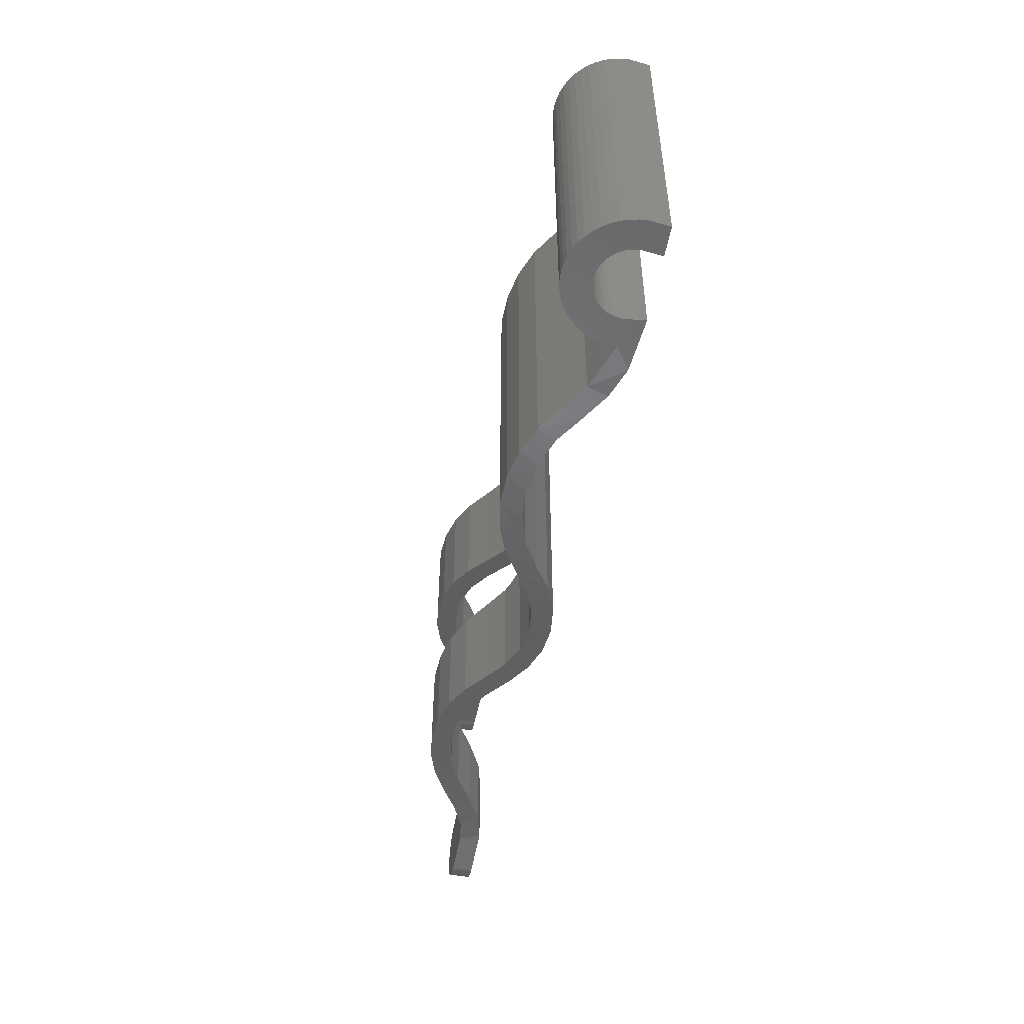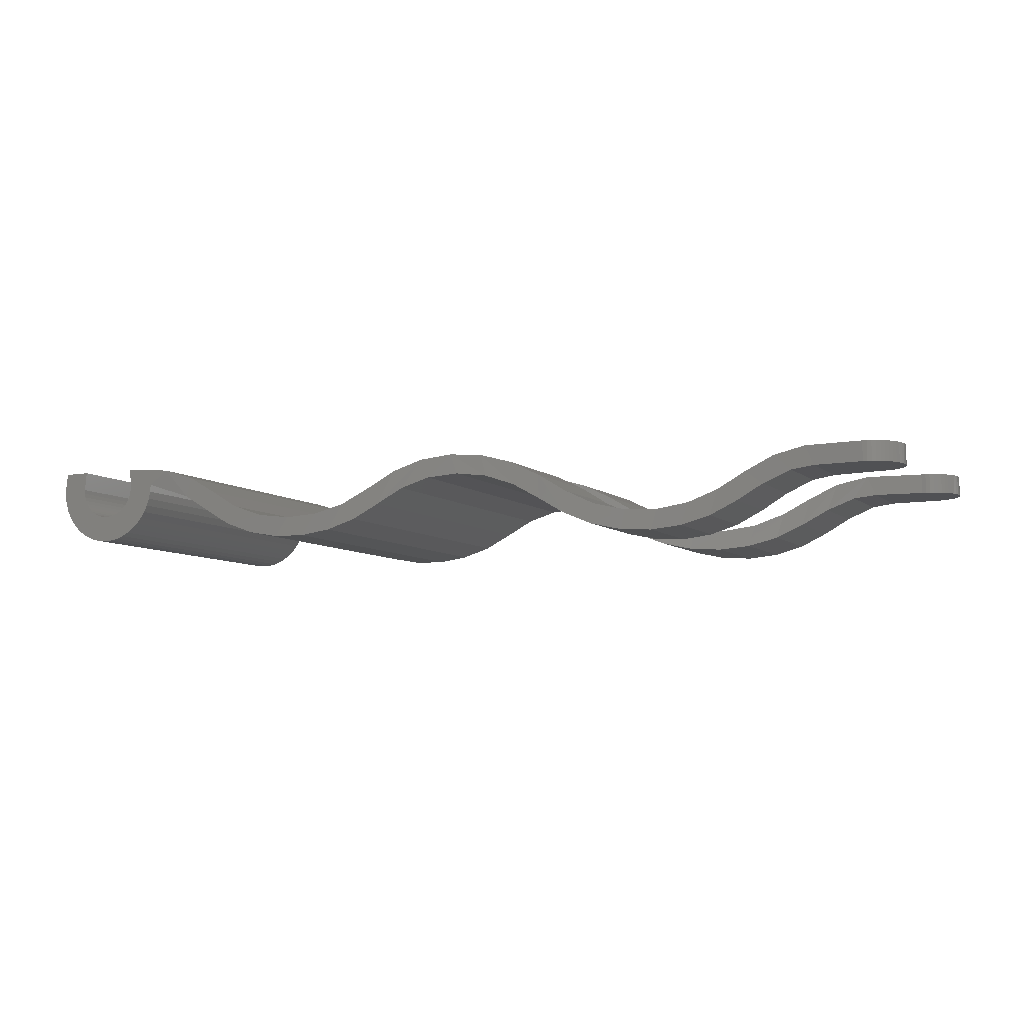
<metadata>
{"format":"stl","ext":"stl","renderer":"f3d","projection":"perspective","resolution":1024,"background":"white","views":[{"elev":-53.1,"azim":-100.5,"up":"+Y"},{"elev":-7.6,"azim":26.5,"up":"+Z"}]}
</metadata>
<code>
# stl→obj: 376 verts, 730 faces
v 61.23 2.125 -0.96
v 60.92 2.12 -0.96
v 60.92 2.12 0.54
v 61.23 2.125 0.54
v 61.54 2.087 -0.96
v 61.54 2.087 0.54
v 61.84 2.008 -0.96
v 61.84 2.008 0.54
v 62.12 1.888 -0.96
v 62.12 1.888 0.54
v 62.38 1.729 -0.96
v 62.38 1.729 0.54
v 62.62 1.535 -0.96
v 62.62 1.535 0.54
v 62.82 1.308 -0.96
v 62.82 1.308 0.54
v 63 1.053 -0.96
v 63 1.053 0.54
v 63.14 0.7739 -0.96
v 63.14 0.7739 0.54
v 63.24 0.475 -0.96
v 63.24 0.475 0.54
v 63.3 0.1619 -0.96
v 63.3 0.1619 0.54
v 63.32 -0.16 -0.96
v 63.32 -0.16 0.54
v 63.3 -0.4854 -0.96
v 63.3 -0.4854 0.54
v 63.24 -0.8086 -0.96
v 63.24 -0.8086 0.54
v 63.14 -1.124 -0.96
v 63.14 -1.124 0.54
v 63 -1.427 -0.96
v 63 -1.427 0.54
v 62.82 -1.711 -0.96
v 62.82 -1.711 0.54
v 62.62 -1.972 -0.96
v 62.62 -1.972 0.54
v 62.38 -2.206 -0.96
v 62.38 -2.206 0.54
v 62.12 -2.408 -0.96
v 62.12 -2.408 0.54
v 61.84 -2.575 -0.96
v 61.84 -2.575 0.54
v 61.54 -2.704 -0.96
v 61.54 -2.704 0.54
v 61.23 -2.793 -0.96
v 61.23 -2.793 0.54
v 60.92 -2.84 -0.96
v 60.92 -2.84 0.54
v 61.23 19.86 -0.96
v 60.92 19.88 -0.96
v 60.92 19.88 0.54
v 61.23 19.86 0.54
v 61.54 19.79 -0.96
v 61.54 19.79 0.54
v 61.84 19.69 -0.96
v 61.84 19.69 0.54
v 62.12 19.54 -0.96
v 62.12 19.54 0.54
v 62.38 19.36 -0.96
v 62.38 19.36 0.54
v 62.62 19.14 -0.96
v 62.62 19.14 0.54
v 62.82 18.89 -0.96
v 62.82 18.89 0.54
v 63 18.62 -0.96
v 63 18.62 0.54
v 63.14 18.32 -0.96
v 63.14 18.32 0.54
v 63.24 18.01 -0.96
v 63.24 18.01 0.54
v 63.3 17.69 -0.96
v 63.3 17.69 0.54
v 63.32 17.36 -0.96
v 63.32 17.36 0.54
v 63.3 17.03 -0.96
v 63.3 17.03 0.54
v 63.24 16.71 -0.96
v 63.24 16.71 0.54
v 63.14 16.4 -0.96
v 63.14 16.4 0.54
v 63 16.1 -0.96
v 63 16.1 0.54
v 62.82 15.83 -0.96
v 62.82 15.83 0.54
v 62.62 15.58 -0.96
v 62.62 15.58 0.54
v 62.38 15.36 -0.96
v 62.38 15.36 0.54
v 62.12 15.18 -0.96
v 62.12 15.18 0.54
v 61.84 15.03 -0.96
v 61.84 15.03 0.54
v 61.54 14.93 -0.96
v 61.54 14.93 0.54
v 61.23 14.86 -0.96
v 61.23 14.86 0.54
v 60.92 14.84 -0.96
v 60.92 14.84 0.54
v -4.24 -11.2 1.4
v -4.4 -11.2 0
v -2.4 -11.2 0
v -2.24 -11.2 1.4
v -2.4 11.6 0
v -2.24 11.6 1.4
v -4.24 11.6 1.4
v -4.4 11.6 0
v 2.24 11.6 1.4
v 2.4 11.6 0
v 2.4 -11.2 0
v 2.24 -11.2 1.4
v 4.4 -11.2 0
v 5.957 -11.2 1.046
v 4.4 11.6 0
v 5.957 11.6 1.046
v 7.779 -10.9 -1.136
v 8.237 -10.89 0.3064
v 9.704 -10.74 -2.333
v 10.3 -10.72 -0.9196
v 11.64 -10.6 -3.512
v 12.33 -10.56 -2.184
v 13.75 -10.42 -4.31
v 14.59 -10.35 -2.974
v 15.97 -10.2 -4.714
v 16.96 -10.09 -3.269
v 18.23 -9.941 -4.737
v 19.33 -9.789 -3.088
v 20.45 -9.652 -4.382
v 21.61 -9.456 -2.426
v 22.57 -9.344 -3.643
v 23.7 -9.113 -1.295
v 24.53 -9.027 -2.542
v 25.74 -8.757 -0.0704
v 26.45 -8.673 -1.388
v 27.95 -8.336 0.7504
v 28.55 -8.239 -0.6512
v 30.28 -7.844 1.066
v 56.74 -2.892 0.5012
v 57.34 -2.869 -0.9748
v 54.41 -3.027 -0.042
v 55.65 -2.955 -1.206
v 52.27 -3.213 -1.118
v 53.58 -3.116 -2.096
v 50.21 -3.453 -2.332
v 51.63 -3.315 -3.25
v 49.61 -3.566 -4.259
v 48 -3.776 -3.22
v 47.46 -3.887 -4.894
v 30.75 -7.738 -0.4252
v 32.94 -7.196 -0.664
v 32.62 -7.304 0.9248
v 35.02 -6.656 -1.389
v 34.87 -6.755 0.3108
v 36.96 -6.234 -0.7496
v 36.93 -6.16 -2.512
v 38.82 -5.687 -3.684
v 38.94 -5.732 -2.017
v 41.04 -5.204 -3.047
v 40.85 -5.204 -4.562
v 43.32 -4.672 -3.575
v 43.01 -4.722 -5.048
v 45.24 -4.276 -5.154
v 45.67 -4.187 -3.628
v 57.34 19.85 -0.9748
v 56.74 19.87 0.5012
v 7.779 11.78 -1.136
v 8.237 11.83 0.3064
v 9.704 11.94 -2.333
v 10.3 12 -0.9196
v 11.64 12.12 -3.512
v 12.33 12.2 -2.184
v 14.59 12.41 -2.974
v 13.75 12.3 -4.31
v 16.96 12.67 -3.269
v 15.97 12.52 -4.714
v 19.33 12.97 -3.088
v 18.23 12.78 -4.737
v 53.58 19.6 -2.096
v 54.41 19.73 -0.042
v 55.65 19.76 -1.206
v 51.63 19.4 -3.25
v 52.27 19.55 -1.118
v 49.61 19.15 -4.259
v 50.21 19.31 -2.332
v 47.46 18.83 -4.894
v 48 18.98 -3.22
v 45.24 18.44 -5.154
v 45.67 18.57 -3.628
v 43.01 18 -5.048
v 43.32 18.09 -3.575
v 40.85 17.52 -4.562
v 41.04 17.56 -3.047
v 38.82 17.03 -3.684
v 38.94 17.03 -2.017
v 36.93 16.56 -2.512
v 36.96 16.53 -0.7496
v 35.02 16.06 -1.389
v 34.87 16 0.3108
v 32.94 15.52 -0.664
v 32.62 15.46 0.9248
v 30.75 14.98 -0.4252
v 30.28 14.92 1.066
v 28.55 14.48 -0.6512
v 27.95 14.42 0.7504
v 26.45 14.05 -1.388
v 25.74 14 -0.0704
v 24.53 13.69 -2.542
v 23.7 13.65 -1.295
v 21.61 13.3 -2.426
v 22.57 13.38 -3.643
v 20.45 13.07 -4.382
v 34.87 6.636 0.3108
v 32.62 5.66 0.9248
v 32.94 5.803 -0.664
v 35.02 6.797 -1.389
v 36.93 7.58 -2.512
v 36.96 7.471 -0.7496
v 38.82 8.335 -3.684
v 38.94 8.27 -2.017
v 40.85 9.124 -4.562
v 41.04 9.113 -3.047
v 43.01 9.931 -5.048
v 43.32 9.987 -3.575
v 45.24 10.71 -5.154
v 45.67 10.82 -3.628
v 47.46 11.47 -4.894
v 48 11.62 -3.22
v 49.61 12.19 -4.259
v 50.21 12.36 -2.332
v 51.63 12.78 -3.25
v 52.27 12.95 -1.118
v 53.58 13.31 -2.096
v 54.41 13.5 -0.042
v 55.65 13.83 -1.206
v 56.74 14.03 0.5012
v 57.34 14.2 -0.9748
v 32.14 4.964 0.9535
v 32.42 4.964 -0.607
v 31.81 4.164 0.9732
v 32.09 4.164 -0.5714
v 31.82 3.3 0.9726
v 32.1 3.3 -0.5726
v 32.17 2.509 0.9516
v 32.45 2.509 -0.6105
v 32.62 1.917 0.9248
v 32.94 1.917 -0.664
v 33.59 1.667 0.6609
v 33.98 1.729 -1.026
v 34.87 1.825 0.3108
v 35.02 1.861 -1.389
v 36.96 2.013 -0.7496
v 36.93 2.052 -2.512
v 38.82 2.222 -3.684
v 38.94 2.198 -2.017
v 41.04 2.39 -3.047
v 40.85 2.38 -4.562
v 43.32 2.557 -3.575
v 43.01 2.516 -5.048
v 45.67 2.665 -3.628
v 45.24 2.607 -5.154
v 47.46 2.64 -4.894
v 48 2.703 -3.22
v 49.61 2.616 -4.259
v 50.21 2.689 -2.332
v 52.27 2.717 -1.118
v 51.63 2.646 -3.25
v 54.41 2.668 -0.042
v 53.58 2.63 -2.096
v 56.74 2.547 0.5012
v 55.65 2.563 -1.206
v 57.34 2.464 -0.9748
v 2.379 -11.2 -0.3132
v 2.379 11.6 -0.3132
v 2.318 -11.2 -0.6211
v 2.318 11.6 -0.6211
v 2.217 -11.2 -0.9185
v 2.217 11.6 -0.9185
v 2.078 -11.2 -1.2
v 2.078 11.6 -1.2
v 1.904 -11.2 -1.461
v 1.904 11.6 -1.461
v 1.697 -11.2 -1.697
v 1.697 11.6 -1.697
v 1.461 -11.2 -1.904
v 1.461 11.6 -1.904
v 1.2 -11.2 -2.078
v 1.2 11.6 -2.078
v 0.9185 -11.2 -2.217
v 0.9185 11.6 -2.217
v 0.6211 -11.2 -2.318
v 0.6211 11.6 -2.318
v 0.3132 -11.2 -2.379
v 0.3132 11.6 -2.379
v 0 -11.2 -2.4
v 0 11.6 -2.4
v -0.3132 -11.2 -2.379
v -0.3132 11.6 -2.379
v -0.6211 -11.2 -2.318
v -0.6211 11.6 -2.318
v -0.9185 -11.2 -2.217
v -0.9185 11.6 -2.217
v -1.2 -11.2 -2.078
v -1.2 11.6 -2.078
v -1.461 -11.2 -1.904
v -1.461 11.6 -1.904
v -1.697 -11.2 -1.697
v -1.697 11.6 -1.697
v -1.904 -11.2 -1.461
v -1.904 11.6 -1.461
v -2.078 -11.2 -1.2
v -2.078 11.6 -1.2
v -2.217 -11.2 -0.9185
v -2.217 11.6 -0.9185
v -2.318 -11.2 -0.6211
v -2.318 11.6 -0.6211
v -2.379 -11.2 -0.3132
v -2.379 11.6 -0.3132
v -4.362 11.6 -0.5742
v -4.362 -11.2 -0.5742
v -4.25 11.6 -1.139
v -4.25 -11.2 -1.139
v -4.065 11.6 -1.684
v -4.065 -11.2 -1.684
v -3.81 11.6 -2.2
v -3.81 -11.2 -2.2
v -3.491 11.6 -2.679
v -3.491 -11.2 -2.679
v -3.111 11.6 -3.111
v -3.111 -11.2 -3.111
v -2.679 11.6 -3.491
v -2.679 -11.2 -3.491
v -2.2 11.6 -3.81
v -2.2 -11.2 -3.81
v -1.684 11.6 -4.065
v -1.684 -11.2 -4.065
v -1.139 11.6 -4.25
v -1.139 -11.2 -4.25
v -0.5742 11.6 -4.362
v -0.5742 -11.2 -4.362
v 0 11.6 -4.4
v 0 -11.2 -4.4
v 0.5742 11.6 -4.362
v 0.5742 -11.2 -4.362
v 1.139 11.6 -4.25
v 1.139 -11.2 -4.25
v 1.684 11.6 -4.065
v 1.684 -11.2 -4.065
v 2.2 11.6 -3.81
v 2.2 -11.2 -3.81
v 2.679 11.6 -3.491
v 2.679 -11.2 -3.491
v 3.111 11.6 -3.111
v 3.111 -11.2 -3.111
v 3.491 11.6 -2.679
v 3.491 -11.2 -2.679
v 3.81 11.6 -2.2
v 3.81 -11.2 -2.2
v 4.065 11.6 -1.684
v 4.065 -11.2 -1.684
v 4.25 11.6 -1.139
v 4.25 -11.2 -1.139
v 4.362 11.6 -0.5742
v 4.362 -11.2 -0.5742
v 2.4 -11.2 -2.4
v -2.4 -11.2 -2.4
v 2.679 -11.2 -3.49
v -2.679 -11.2 -3.49
v 0.5743 -11.2 -4.363
v -0.5743 -11.2 -4.363
v 2.4 11.6 -2.4
v -2.4 11.6 -2.4
v 2.679 11.6 -3.49
v -2.679 11.6 -3.49
v 0.5743 11.6 -4.363
v -0.5743 11.6 -4.363
f 1 2 3
f 3 4 1
f 5 1 4
f 4 6 5
f 7 5 6
f 6 8 7
f 9 7 8
f 8 10 9
f 11 9 10
f 10 12 11
f 13 11 12
f 12 14 13
f 15 13 14
f 14 16 15
f 17 15 16
f 16 18 17
f 19 17 18
f 18 20 19
f 21 19 20
f 20 22 21
f 23 21 22
f 22 24 23
f 25 23 24
f 24 26 25
f 27 25 26
f 26 28 27
f 29 27 28
f 28 30 29
f 31 29 30
f 30 32 31
f 33 31 32
f 32 34 33
f 35 33 34
f 34 36 35
f 37 35 36
f 36 38 37
f 39 37 38
f 38 40 39
f 41 39 40
f 40 42 41
f 43 41 42
f 42 44 43
f 45 43 44
f 44 46 45
f 47 45 46
f 46 48 47
f 49 47 48
f 48 50 49
f 4 50 48
f 50 4 3
f 6 48 46
f 48 6 4
f 8 46 44
f 46 8 6
f 10 44 42
f 44 10 8
f 12 42 40
f 42 12 10
f 14 40 38
f 40 14 12
f 16 38 36
f 38 16 14
f 18 36 34
f 36 18 16
f 20 34 32
f 34 20 18
f 22 32 30
f 32 22 20
f 24 30 28
f 30 24 22
f 26 24 28
f 51 52 53
f 53 54 51
f 55 51 54
f 54 56 55
f 57 55 56
f 56 58 57
f 59 57 58
f 58 60 59
f 61 59 60
f 60 62 61
f 63 61 62
f 62 64 63
f 65 63 64
f 64 66 65
f 67 65 66
f 66 68 67
f 69 67 68
f 68 70 69
f 71 69 70
f 70 72 71
f 73 71 72
f 72 74 73
f 75 73 74
f 74 76 75
f 77 75 76
f 76 78 77
f 79 77 78
f 78 80 79
f 81 79 80
f 80 82 81
f 83 81 82
f 82 84 83
f 85 83 84
f 84 86 85
f 87 85 86
f 86 88 87
f 89 87 88
f 88 90 89
f 91 89 90
f 90 92 91
f 93 91 92
f 92 94 93
f 95 93 94
f 94 96 95
f 97 95 96
f 96 98 97
f 99 97 98
f 98 100 99
f 54 100 98
f 100 54 53
f 56 98 96
f 98 56 54
f 58 96 94
f 96 58 56
f 60 94 92
f 94 60 58
f 62 92 90
f 92 62 60
f 64 90 88
f 90 64 62
f 66 88 86
f 88 66 64
f 68 86 84
f 86 68 66
f 70 84 82
f 84 70 68
f 72 82 80
f 82 72 70
f 74 80 78
f 80 74 72
f 76 74 78
f 101 102 103
f 103 104 101
f 104 103 105
f 105 106 104
f 101 104 106
f 106 107 101
f 102 101 107
f 107 108 102
f 109 110 111
f 111 112 109
f 112 111 113
f 113 114 112
f 115 110 109
f 109 116 115
f 108 107 106
f 106 105 108
f 114 113 117
f 117 118 114
f 118 117 119
f 119 120 118
f 120 119 121
f 121 122 120
f 121 123 124
f 124 122 121
f 123 125 126
f 126 124 123
f 125 127 128
f 128 126 125
f 127 129 130
f 130 128 127
f 129 131 132
f 132 130 129
f 131 133 134
f 134 132 131
f 133 135 136
f 136 134 133
f 135 137 138
f 138 136 135
f 50 139 140
f 140 49 50
f 139 141 142
f 142 140 139
f 141 143 144
f 144 142 141
f 143 145 146
f 146 144 143
f 147 145 148
f 148 149 147
f 147 146 145
f 138 150 151
f 151 152 138
f 152 151 153
f 154 152 153
f 153 155 154
f 153 156 155
f 155 156 157
f 157 158 155
f 159 157 160
f 160 161 159
f 159 158 157
f 160 162 161
f 162 163 164
f 164 161 162
f 164 163 149
f 149 148 164
f 138 137 150
f 165 166 53
f 53 52 165
f 167 115 116
f 116 168 167
f 169 167 168
f 168 170 169
f 171 169 170
f 170 172 171
f 171 172 173
f 173 174 171
f 174 173 175
f 175 176 174
f 176 175 177
f 177 178 176
f 179 180 166
f 166 181 179
f 179 182 183
f 183 180 179
f 182 184 185
f 185 183 182
f 184 186 187
f 187 185 184
f 187 186 188
f 188 189 187
f 188 190 191
f 191 189 188
f 190 192 193
f 193 191 190
f 192 194 195
f 195 193 192
f 195 194 196
f 196 197 195
f 197 196 198
f 198 199 197
f 199 198 200
f 201 199 200
f 200 202 201
f 202 203 201
f 203 202 204
f 204 205 203
f 205 204 206
f 206 207 205
f 207 206 208
f 208 209 207
f 210 209 208
f 208 211 210
f 210 211 212
f 212 177 210
f 178 177 212
f 181 166 165
f 213 214 215
f 215 216 213
f 216 217 218
f 218 213 216
f 218 217 219
f 219 220 218
f 219 221 222
f 222 220 219
f 221 223 224
f 224 222 221
f 223 225 226
f 226 224 223
f 226 225 227
f 227 228 226
f 228 227 229
f 229 230 228
f 230 229 231
f 231 232 230
f 231 233 234
f 234 232 231
f 233 235 236
f 236 234 233
f 237 99 100
f 100 236 237
f 236 235 237
f 238 239 215
f 215 214 238
f 239 238 240
f 240 241 239
f 241 240 242
f 242 243 241
f 243 242 244
f 244 245 243
f 244 246 247
f 247 245 244
f 247 246 248
f 248 249 247
f 249 248 250
f 250 251 249
f 251 250 252
f 252 253 251
f 254 253 252
f 252 255 254
f 254 255 256
f 257 254 256
f 256 258 257
f 258 259 257
f 259 258 260
f 260 261 259
f 262 261 260
f 260 263 262
f 264 262 263
f 263 265 264
f 264 265 266
f 266 267 264
f 267 266 268
f 268 269 267
f 269 268 270
f 270 271 269
f 272 270 3
f 3 2 272
f 271 270 272
f 112 114 116
f 116 109 112
f 168 116 114
f 114 118 168
f 170 168 118
f 118 120 170
f 172 170 120
f 120 122 172
f 173 172 122
f 122 124 173
f 175 173 124
f 124 126 175
f 177 175 126
f 126 128 177
f 210 177 128
f 128 130 210
f 209 210 130
f 130 132 209
f 207 209 132
f 132 134 207
f 205 207 134
f 134 136 205
f 203 205 136
f 136 138 203
f 240 203 138
f 138 242 240
f 152 246 244
f 244 138 152
f 214 201 203
f 203 238 214
f 240 238 203
f 244 242 138
f 50 3 270
f 270 139 50
f 141 139 270
f 270 268 141
f 141 268 266
f 266 143 141
f 145 143 266
f 266 265 145
f 145 265 263
f 263 148 145
f 164 148 263
f 263 260 164
f 161 164 260
f 260 258 161
f 161 258 256
f 256 159 161
f 158 159 256
f 256 255 158
f 158 255 252
f 252 155 158
f 155 252 250
f 250 154 155
f 152 154 250
f 250 248 152
f 248 246 152
f 236 100 53
f 53 166 236
f 236 166 180
f 180 234 236
f 234 180 183
f 183 232 234
f 232 183 185
f 185 230 232
f 230 185 187
f 187 228 230
f 228 187 189
f 189 226 228
f 226 189 191
f 191 224 226
f 224 191 193
f 193 222 224
f 222 193 195
f 195 220 222
f 220 195 197
f 197 218 220
f 218 197 199
f 199 213 218
f 213 199 201
f 201 214 213
f 273 111 110
f 110 274 273
f 275 273 274
f 274 276 275
f 277 275 276
f 276 278 277
f 279 277 278
f 278 280 279
f 281 279 280
f 280 282 281
f 283 281 282
f 282 284 283
f 285 283 284
f 284 286 285
f 287 285 286
f 286 288 287
f 289 287 288
f 288 290 289
f 291 289 290
f 290 292 291
f 293 291 292
f 292 294 293
f 295 293 294
f 294 296 295
f 297 295 296
f 296 298 297
f 299 297 298
f 298 300 299
f 301 299 300
f 300 302 301
f 303 301 302
f 302 304 303
f 305 303 304
f 304 306 305
f 307 305 306
f 306 308 307
f 309 307 308
f 308 310 309
f 311 309 310
f 310 312 311
f 313 311 312
f 312 314 313
f 315 313 314
f 314 316 315
f 317 315 316
f 316 318 317
f 103 317 318
f 318 105 103
f 319 102 108
f 102 319 320
f 321 320 319
f 320 321 322
f 323 322 321
f 322 323 324
f 325 324 323
f 324 325 326
f 327 326 325
f 326 327 328
f 329 328 327
f 328 329 330
f 331 330 329
f 330 331 332
f 333 332 331
f 332 333 334
f 335 334 333
f 334 335 336
f 337 336 335
f 336 337 338
f 339 338 337
f 338 339 340
f 341 340 339
f 340 341 342
f 343 342 341
f 342 343 344
f 345 344 343
f 344 345 346
f 347 346 345
f 346 347 348
f 349 348 347
f 348 349 350
f 351 350 349
f 350 351 352
f 353 352 351
f 352 353 354
f 355 354 353
f 354 355 356
f 357 356 355
f 356 357 358
f 359 358 357
f 358 359 360
f 361 360 359
f 360 361 362
f 363 362 361
f 362 363 364
f 115 364 363
f 364 115 113
f 365 111 273
f 365 273 275
f 365 275 277
f 365 277 279
f 365 279 281
f 365 281 283
f 365 283 285
f 365 285 287
f 365 287 289
f 365 289 291
f 365 291 293
f 365 293 295
f 366 295 297
f 366 297 299
f 366 299 301
f 366 301 303
f 366 303 305
f 366 305 307
f 366 307 309
f 366 309 311
f 366 311 313
f 366 313 315
f 366 315 317
f 366 317 103
f 330 367 354
f 367 330 368
f 368 350 367
f 350 368 334
f 334 348 350
f 348 334 336
f 336 346 348
f 346 336 338
f 338 369 346
f 369 338 370
f 370 342 369
f 354 364 113
f 364 354 356
f 356 362 364
f 362 356 358
f 358 360 362
f 330 102 320
f 320 328 330
f 328 320 322
f 322 326 328
f 326 322 324
f 365 366 330
f 330 354 365
f 365 354 113
f 113 111 365
f 102 330 366
f 366 103 102
f 371 274 110
f 371 276 274
f 371 278 276
f 371 280 278
f 371 282 280
f 371 284 282
f 371 286 284
f 371 288 286
f 371 290 288
f 371 292 290
f 371 294 292
f 371 296 294
f 372 298 296
f 372 300 298
f 372 302 300
f 372 304 302
f 372 306 304
f 372 308 306
f 372 310 308
f 372 312 310
f 372 314 312
f 372 316 314
f 372 318 316
f 372 105 318
f 329 353 373
f 373 374 329
f 374 373 349
f 349 333 374
f 333 349 347
f 347 335 333
f 335 347 345
f 345 337 335
f 337 345 375
f 375 376 337
f 376 375 341
f 353 115 363
f 363 355 353
f 355 363 361
f 361 357 355
f 357 361 359
f 329 319 108
f 319 329 327
f 327 321 319
f 321 327 325
f 325 323 321
f 329 372 371
f 371 353 329
f 115 353 371
f 371 110 115
f 372 329 108
f 108 105 372
f 113 115 167
f 167 117 113
f 117 167 169
f 169 119 117
f 119 169 171
f 171 121 119
f 121 171 174
f 174 123 121
f 123 174 176
f 176 125 123
f 125 176 178
f 178 127 125
f 129 127 178
f 178 212 129
f 129 212 211
f 211 131 129
f 133 131 211
f 211 208 133
f 135 133 208
f 208 206 135
f 135 206 204
f 204 137 135
f 150 137 204
f 204 202 150
f 241 243 150
f 150 202 241
f 202 200 215
f 215 239 202
f 150 245 247
f 247 151 150
f 243 245 150
f 239 241 202
f 49 140 272
f 272 2 49
f 272 140 142
f 142 271 272
f 271 142 144
f 144 269 271
f 269 144 146
f 146 267 269
f 267 146 147
f 147 264 267
f 264 147 149
f 149 262 264
f 262 149 163
f 163 261 262
f 261 163 162
f 162 259 261
f 257 259 162
f 162 160 257
f 157 254 257
f 257 160 157
f 254 157 156
f 156 253 254
f 253 156 153
f 153 251 253
f 249 251 153
f 153 151 249
f 247 249 151
f 99 237 165
f 165 52 99
f 165 237 235
f 235 181 165
f 181 235 233
f 233 179 181
f 179 233 231
f 231 182 179
f 182 231 229
f 229 184 182
f 184 229 227
f 227 186 184
f 186 227 225
f 225 188 186
f 188 225 223
f 223 190 188
f 192 190 223
f 223 221 192
f 194 192 221
f 221 219 194
f 196 194 219
f 219 217 196
f 198 196 217
f 217 216 198
f 200 198 216
f 216 215 200
f 1 47 49
f 49 2 1
f 5 45 47
f 47 1 5
f 7 43 45
f 45 5 7
f 9 41 43
f 43 7 9
f 11 39 41
f 41 9 11
f 13 37 39
f 39 11 13
f 15 35 37
f 37 13 15
f 17 33 35
f 35 15 17
f 19 31 33
f 33 17 19
f 21 29 31
f 31 19 21
f 23 27 29
f 29 21 23
f 25 27 23
f 51 97 99
f 99 52 51
f 55 95 97
f 97 51 55
f 57 93 95
f 95 55 57
f 59 91 93
f 93 57 59
f 61 89 91
f 91 59 61
f 63 87 89
f 89 61 63
f 65 85 87
f 87 63 65
f 67 83 85
f 85 65 67
f 69 81 83
f 83 67 69
f 71 79 81
f 81 69 71
f 73 77 79
f 79 71 73
f 75 77 73

</code>
